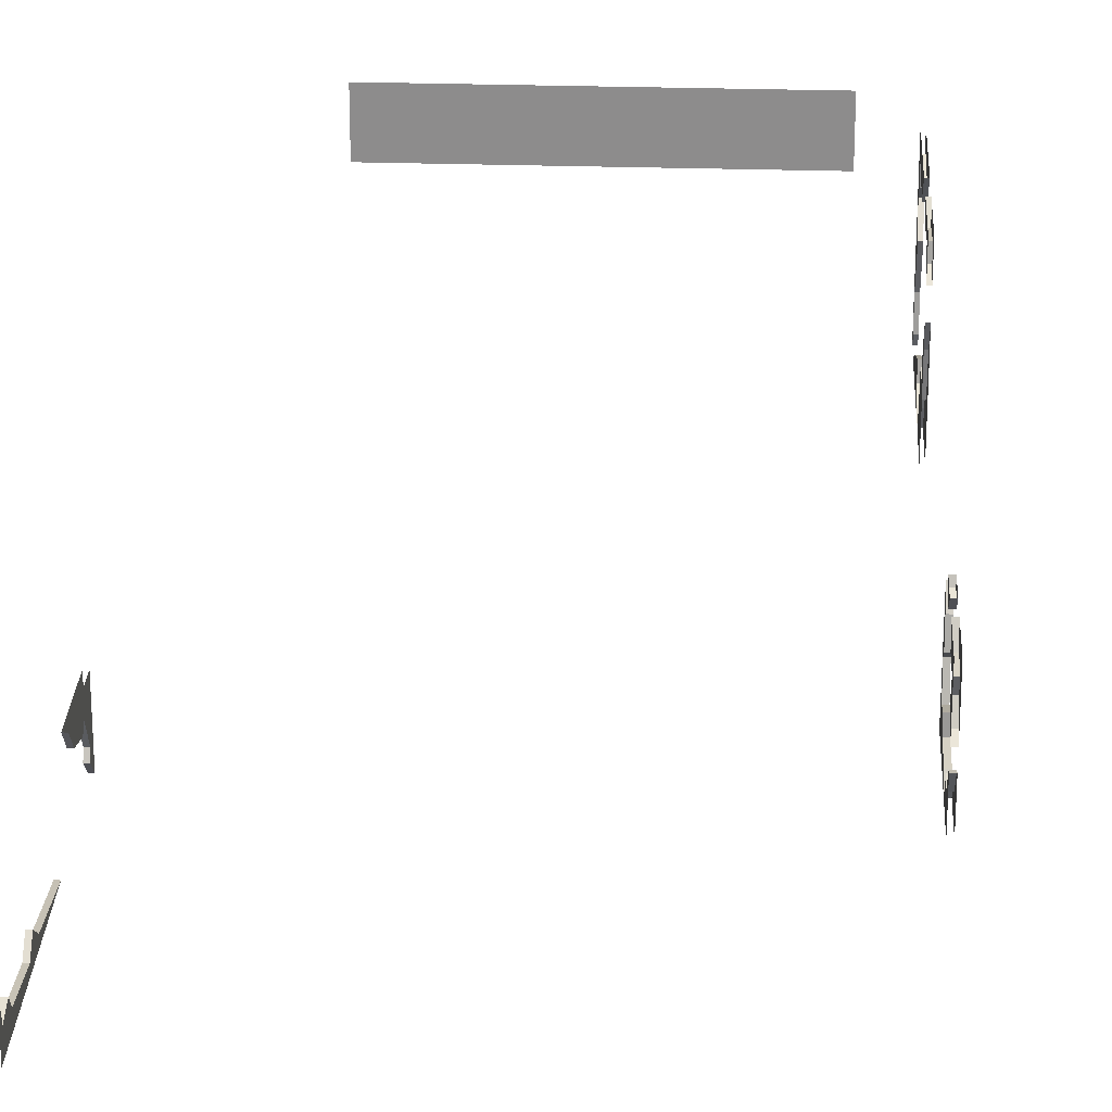
<metadata>
{"format":"obj","ext":"obj","renderer":"f3d","projection":"perspective","resolution":1024,"background":"white","views":[{"elev":25.3,"azim":3.0,"up":"+Y"}]}
</metadata>
<code>
g SM_Bld_Trailer_Damaged_Glass_01
v -1.567 2.625 1.829
v -1.567 2.574 1.854
v -1.567 2.489 1.766
v -1.567 2.902 1.766
v -1.567 2.782 1.928
v -1.567 2.902 2.245
v -1.567 2.742 1.971
v -1.567 2.791 2.152
v -1.567 2.489 3.09
v -1.567 2.489 2.54
v -1.567 2.541 2.989
v -1.567 2.614 3.089
v -1.567 2.538 3.176
v -1.567 2.489 3.737
v -1.567 2.572 3.509
v -1.567 2.642 3.56
v -1.567 2.61 3.678
v -1.567 2.809 3.737
v -1.541 2.625 1.829
v -1.541 2.489 1.766
v -1.541 2.574 1.854
v -1.541 2.902 1.766
v -1.541 2.782 1.928
v -1.541 2.902 2.245
v -1.541 2.742 1.971
v -1.541 2.791 2.152
v -1.541 2.489 3.09
v -1.541 2.541 2.989
v -1.541 2.489 2.54
v -1.541 2.614 3.089
v -1.541 2.538 3.176
v -1.541 2.489 3.737
v -1.541 2.572 3.509
v -1.541 2.642 3.56
v -1.541 2.61 3.678
v -1.541 2.809 3.737
v -1.541 2.538 3.176
v -1.567 2.538 3.176
v -1.567 2.614 3.089
v -1.541 2.614 3.089
v -1.541 2.614 3.089
v -1.567 2.614 3.089
v -1.567 2.541 2.989
v -1.541 2.541 2.989
v -1.541 2.541 2.989
v -1.567 2.541 2.989
v -1.567 2.489 2.54
v -1.541 2.489 2.54
v -1.541 2.61 3.678
v -1.567 2.61 3.678
v -1.567 2.642 3.56
v -1.541 2.642 3.56
v -1.541 2.642 3.56
v -1.567 2.642 3.56
v -1.567 2.572 3.509
v -1.541 2.572 3.509
v -1.541 2.572 3.509
v -1.567 2.572 3.509
v -1.567 2.538 3.176
v -1.541 2.538 3.176
v -1.541 2.809 3.737
v -1.567 2.809 3.737
v -1.567 2.61 3.678
v -1.541 2.61 3.678
v -1.541 2.489 1.766
v -1.567 2.489 1.766
v -1.567 2.574 1.854
v -1.541 2.574 1.854
v -1.541 2.574 1.854
v -1.567 2.574 1.854
v -1.567 2.625 1.829
v -1.541 2.625 1.829
v -1.541 2.625 1.829
v -1.567 2.625 1.829
v -1.567 2.782 1.928
v -1.541 2.782 1.928
v -1.541 2.782 1.928
v -1.567 2.782 1.928
v -1.567 2.742 1.971
v -1.541 2.742 1.971
v -1.541 2.742 1.971
v -1.567 2.742 1.971
v -1.567 2.791 2.152
v -1.541 2.791 2.152
v -1.541 2.791 2.152
v -1.567 2.791 2.152
v -1.567 2.902 2.245
v -1.541 2.902 2.245
v 1.52 2.132 0.6483
v 1.52 2.126 0.8971
v 1.52 2.039 0.961
v 1.52 2.039 0.402
v 1.52 2.191 0.4938
v 1.52 2.233 0.6399
v 1.52 2.367 0.4359
v 1.52 2.677 0.402
v 1.52 2.422 0.5082
v 1.52 2.569 0.478
v 1.52 2.195 1.058
v 1.52 2.146 1.112
v 1.52 2.039 1.283
v 1.52 2.314 1.283
v 1.52 2.308 1.243
v 1.52 2.784 0.7831
v 1.52 2.697 0.696
v 1.52 2.739 0.5937
v 1.52 2.784 0.5735
v 1.55 2.784 0.7831
v 1.55 2.784 0.5735
v 1.55 2.739 0.5937
v 1.55 2.697 0.696
v 1.55 2.425 1.283
v 1.55 2.46 1.208
v 1.52 2.46 1.208
v 1.52 2.425 1.283
v 1.55 2.46 1.208
v 1.55 2.566 1.145
v 1.52 2.566 1.145
v 1.52 2.46 1.208
v 1.55 2.566 1.145
v 1.55 2.666 1.193
v 1.52 2.666 1.193
v 1.52 2.566 1.145
v 1.55 2.666 1.193
v 1.55 2.673 1.012
v 1.52 2.673 1.012
v 1.52 2.666 1.193
v 1.55 2.673 1.012
v 1.55 2.784 0.9414
v 1.52 2.784 0.9414
v 1.52 2.673 1.012
v 1.55 2.677 0.402
v 1.55 2.569 0.478
v 1.52 2.569 0.478
v 1.52 2.677 0.402
v 1.55 2.569 0.478
v 1.55 2.422 0.5082
v 1.52 2.422 0.5082
v 1.52 2.569 0.478
v 1.55 2.422 0.5082
v 1.55 2.367 0.4359
v 1.52 2.367 0.4359
v 1.52 2.422 0.5082
v 1.55 2.367 0.4359
v 1.55 2.191 0.4938
v 1.52 2.191 0.4938
v 1.52 2.367 0.4359
v 1.55 2.191 0.4938
v 1.55 2.233 0.6399
v 1.52 2.233 0.6399
v 1.52 2.191 0.4938
v 1.55 2.233 0.6399
v 1.55 2.132 0.6483
v 1.52 2.132 0.6483
v 1.52 2.233 0.6399
v 1.55 2.132 0.6483
v 1.55 2.126 0.8971
v 1.52 2.126 0.8971
v 1.52 2.132 0.6483
v 1.55 2.126 0.8971
v 1.55 2.039 0.961
v 1.52 2.039 0.961
v 1.52 2.126 0.8971
v 1.55 2.784 0.7831
v 1.55 2.697 0.696
v 1.52 2.697 0.696
v 1.52 2.784 0.7831
v 1.55 2.697 0.696
v 1.55 2.739 0.5937
v 1.52 2.739 0.5937
v 1.52 2.697 0.696
v 1.55 2.739 0.5937
v 1.55 2.784 0.5735
v 1.52 2.784 0.5735
v 1.52 2.739 0.5937
v 1.55 2.039 0.961
v 1.55 2.195 1.058
v 1.52 2.195 1.058
v 1.52 2.039 0.961
v 1.55 2.195 1.058
v 1.55 2.146 1.112
v 1.52 2.146 1.112
v 1.52 2.195 1.058
v 1.55 2.146 1.112
v 1.55 2.308 1.243
v 1.52 2.308 1.243
v 1.52 2.146 1.112
v 1.55 2.308 1.243
v 1.55 2.314 1.283
v 1.52 2.314 1.283
v 1.52 2.308 1.243
v 1.55 2.677 0.402
v 1.55 2.422 0.5082
v 1.55 2.569 0.478
v 1.55 2.367 0.4359
v 1.55 2.039 0.402
v 1.55 2.191 0.4938
v 1.55 2.233 0.6399
v 1.55 2.132 0.6483
v 1.55 2.126 0.8971
v 1.55 2.039 0.961
v 1.55 2.146 1.112
v 1.55 2.195 1.058
v 1.55 2.039 1.283
v 1.55 2.308 1.243
v 1.55 2.314 1.283
v 1.55 2.666 1.193
v 1.55 2.566 1.145
v 1.55 2.46 1.208
v 1.55 2.425 1.283
v 1.55 2.784 1.283
v 1.55 2.673 1.012
v 1.55 2.784 0.9414
v 1.52 2.784 1.283
v 1.52 2.673 1.012
v 1.52 2.784 0.9414
v 1.52 2.666 1.193
v 1.52 2.425 1.283
v 1.52 2.566 1.145
v 1.52 2.46 1.208
v 1.524 2.902 -2.648
v 1.524 2.666 -2.648
v 1.524 2.728 -2.76
v 1.524 2.827 -2.776
v 1.524 2.797 -3.028
v 1.524 2.902 -3.146
v 1.524 1.874 -4.012
v 1.524 1.796 -4.055
v 1.524 1.796 -4.075
v 1.524 2.406 -4.075
v 1.524 2.081 -4.035
v 1.524 2.413 -3.855
v 1.524 2.568 -4.026
v 1.524 2.902 -4.075
v 1.524 2.652 -3.926
v 1.524 2.828 -3.917
v 1.524 2.902 -3.39
v 1.524 2.717 -3.567
v 1.524 1.796 -2.648
v 1.524 2.305 -2.775
v 1.524 2.49 -2.648
v 1.524 2.046 -2.809
v 1.524 2.152 -2.943
v 1.524 1.929 -2.991
v 1.524 1.796 -3.062
v 1.524 1.796 -3.492
v 1.524 1.859 -3.181
v 1.524 1.796 -3.112
v 1.524 1.916 -3.312
v 1.524 2.026 -3.334
v 1.524 1.921 -3.638
v 1.524 1.796 -3.908
v 1.55 2.902 -2.648
v 1.55 2.728 -2.76
v 1.55 2.666 -2.648
v 1.55 2.827 -2.776
v 1.55 2.797 -3.028
v 1.55 2.902 -3.146
v 1.55 2.406 -4.075
v 1.55 1.796 -4.075
v 1.55 1.796 -4.055
v 1.55 1.874 -4.012
v 1.55 2.081 -4.035
v 1.55 2.413 -3.855
v 1.55 2.568 -4.026
v 1.55 2.902 -4.075
v 1.55 2.652 -3.926
v 1.55 2.828 -3.917
v 1.55 2.902 -3.39
v 1.55 2.717 -3.567
v 1.55 1.796 -2.648
v 1.55 2.49 -2.648
v 1.55 2.305 -2.775
v 1.55 2.046 -2.809
v 1.55 2.152 -2.943
v 1.55 1.929 -2.991
v 1.55 1.796 -3.062
v 1.55 1.796 -3.492
v 1.55 1.796 -3.112
v 1.55 1.859 -3.181
v 1.55 1.916 -3.312
v 1.55 2.026 -3.334
v 1.55 1.921 -3.638
v 1.55 1.796 -3.908
v 1.55 2.568 -4.026
v 1.55 2.413 -3.855
v 1.524 2.413 -3.855
v 1.524 2.568 -4.026
v 1.55 2.413 -3.855
v 1.55 2.081 -4.035
v 1.524 2.081 -4.035
v 1.524 2.413 -3.855
v 1.55 2.081 -4.035
v 1.55 1.874 -4.012
v 1.524 1.874 -4.012
v 1.524 2.081 -4.035
v 1.55 1.874 -4.012
v 1.55 1.796 -4.055
v 1.524 1.796 -4.055
v 1.524 1.874 -4.012
v 1.55 2.828 -3.917
v 1.55 2.652 -3.926
v 1.524 2.652 -3.926
v 1.524 2.828 -3.917
v 1.55 2.652 -3.926
v 1.55 2.568 -4.026
v 1.524 2.568 -4.026
v 1.524 2.652 -3.926
v 1.55 2.902 -3.39
v 1.55 2.717 -3.567
v 1.524 2.717 -3.567
v 1.524 2.902 -3.39
v 1.55 2.717 -3.567
v 1.55 2.828 -3.917
v 1.524 2.828 -3.917
v 1.524 2.717 -3.567
v 1.55 2.666 -2.648
v 1.55 2.728 -2.76
v 1.524 2.728 -2.76
v 1.524 2.666 -2.648
v 1.55 2.728 -2.76
v 1.55 2.827 -2.776
v 1.524 2.827 -2.776
v 1.524 2.728 -2.76
v 1.55 2.827 -2.776
v 1.55 2.797 -3.028
v 1.524 2.797 -3.028
v 1.524 2.827 -2.776
v 1.55 2.797 -3.028
v 1.55 2.902 -3.146
v 1.524 2.902 -3.146
v 1.524 2.797 -3.028
v 1.55 1.929 -2.991
v 1.55 2.152 -2.943
v 1.524 2.152 -2.943
v 1.524 1.929 -2.991
v 1.55 2.152 -2.943
v 1.55 2.046 -2.809
v 1.524 2.046 -2.809
v 1.524 2.152 -2.943
v 1.55 2.046 -2.809
v 1.55 2.305 -2.775
v 1.524 2.305 -2.775
v 1.524 2.046 -2.809
v 1.55 2.305 -2.775
v 1.55 2.49 -2.648
v 1.524 2.49 -2.648
v 1.524 2.305 -2.775
v 1.55 1.796 -3.062
v 1.55 1.929 -2.991
v 1.524 1.929 -2.991
v 1.524 1.796 -3.062
v 1.55 1.921 -3.638
v 1.55 2.026 -3.334
v 1.524 2.026 -3.334
v 1.524 1.921 -3.638
v 1.55 2.026 -3.334
v 1.55 1.916 -3.312
v 1.524 1.916 -3.312
v 1.524 2.026 -3.334
v 1.55 1.916 -3.312
v 1.55 1.859 -3.181
v 1.524 1.859 -3.181
v 1.524 1.916 -3.312
v 1.55 1.859 -3.181
v 1.55 1.796 -3.112
v 1.524 1.796 -3.112
v 1.524 1.859 -3.181
v 1.55 1.796 -3.908
v 1.55 1.921 -3.638
v 1.524 1.921 -3.638
v 1.524 1.796 -3.908
v 1.226 2.902 -4.586
v -1.234 2.902 -4.586
v -1.234 2.489 -4.586
v 1.226 2.489 -4.586
g SM_Bld_Trailer_Damaged_Glass_01_0
f 3 2 1
f 3 1 4
f 1 5 4
f 5 6 4
f 5 7 6
f 7 8 6
f 11 10 9
f 12 11 9
f 13 12 9
f 13 9 14
f 15 13 14
f 16 15 14
f 17 16 14
f 17 14 18
f 21 20 19
f 19 20 22
f 23 19 22
f 24 23 22
f 25 23 24
f 26 25 24
f 29 28 27
f 28 30 27
f 30 31 27
f 27 31 32
f 31 33 32
f 33 34 32
f 34 35 32
f 32 35 36
f 39 38 37
f 40 39 37
f 43 42 41
f 44 43 41
f 47 46 45
f 48 47 45
f 51 50 49
f 52 51 49
f 55 54 53
f 56 55 53
f 59 58 57
f 60 59 57
f 63 62 61
f 64 63 61
f 67 66 65
f 68 67 65
f 71 70 69
f 72 71 69
f 75 74 73
f 76 75 73
f 79 78 77
f 80 79 77
f 83 82 81
f 84 83 81
f 87 86 85
f 88 87 85
f 91 90 89
f 92 91 89
f 92 89 93
f 89 94 93
f 92 93 95
f 92 95 96
f 95 97 96
f 97 98 96
f 100 99 91
f 101 100 91
f 101 102 100
f 102 103 100
f 106 105 104
f 107 106 104
f 110 109 108
f 111 110 108
f 114 113 112
f 115 114 112
f 118 117 116
f 119 118 116
f 122 121 120
f 123 122 120
f 126 125 124
f 127 126 124
f 130 129 128
f 131 130 128
f 134 133 132
f 135 134 132
f 138 137 136
f 139 138 136
f 142 141 140
f 143 142 140
f 146 145 144
f 147 146 144
f 150 149 148
f 151 150 148
f 154 153 152
f 155 154 152
f 158 157 156
f 159 158 156
f 162 161 160
f 163 162 160
f 166 165 164
f 167 166 164
f 170 169 168
f 171 170 168
f 174 173 172
f 175 174 172
f 178 177 176
f 179 178 176
f 182 181 180
f 183 182 180
f 186 185 184
f 187 186 184
f 190 189 188
f 191 190 188
f 194 193 192
f 193 195 192
f 195 196 192
f 195 197 196
f 197 198 196
f 198 199 196
f 199 200 196
f 200 201 196
f 203 202 201
f 202 204 201
f 202 205 204
f 205 206 204
f 209 208 207
f 210 209 207
f 210 207 211
f 207 212 211
f 212 213 211
f 216 215 214
f 215 217 214
f 217 218 214
f 217 219 218
f 219 220 218
f 223 222 221
f 224 223 221
f 225 224 221
f 226 225 221
f 229 228 227
f 227 230 229
f 227 231 230
f 231 232 230
f 232 233 230
f 230 233 234
f 233 235 234
f 235 236 234
f 234 236 237
f 236 238 237
f 241 240 239
f 240 242 239
f 242 243 239
f 243 244 239
f 239 244 245
f 248 247 246
f 247 249 246
f 249 250 246
f 250 251 246
f 246 251 252
f 255 254 253
f 254 256 253
f 256 257 253
f 257 258 253
f 261 260 259
f 259 262 261
f 259 263 262
f 264 263 259
f 265 264 259
f 265 259 266
f 267 265 266
f 268 267 266
f 268 266 269
f 270 268 269
f 273 272 271
f 274 273 271
f 275 274 271
f 276 275 271
f 276 271 277
f 280 279 278
f 281 280 278
f 282 281 278
f 283 282 278
f 283 278 284
f 287 286 285
f 288 287 285
f 291 290 289
f 292 291 289
f 295 294 293
f 296 295 293
f 299 298 297
f 300 299 297
f 303 302 301
f 304 303 301
f 307 306 305
f 308 307 305
f 311 310 309
f 312 311 309
f 315 314 313
f 316 315 313
f 319 318 317
f 320 319 317
f 323 322 321
f 324 323 321
f 327 326 325
f 328 327 325
f 331 330 329
f 332 331 329
f 335 334 333
f 336 335 333
f 339 338 337
f 340 339 337
f 343 342 341
f 344 343 341
f 347 346 345
f 348 347 345
f 351 350 349
f 352 351 349
f 355 354 353
f 356 355 353
f 359 358 357
f 360 359 357
f 363 362 361
f 364 363 361
f 367 366 365
f 368 367 365
f 371 370 369
f 372 371 369
f 375 374 373
f 376 375 373

</code>
